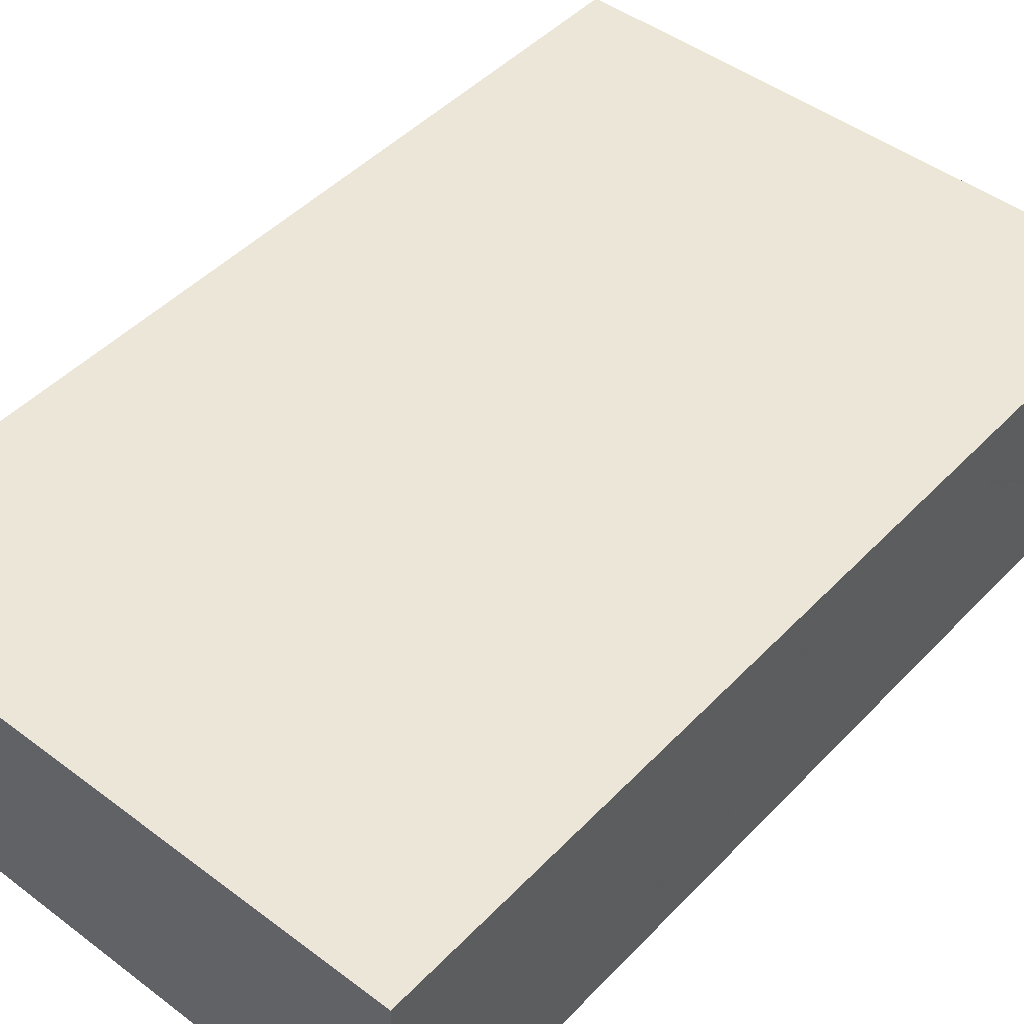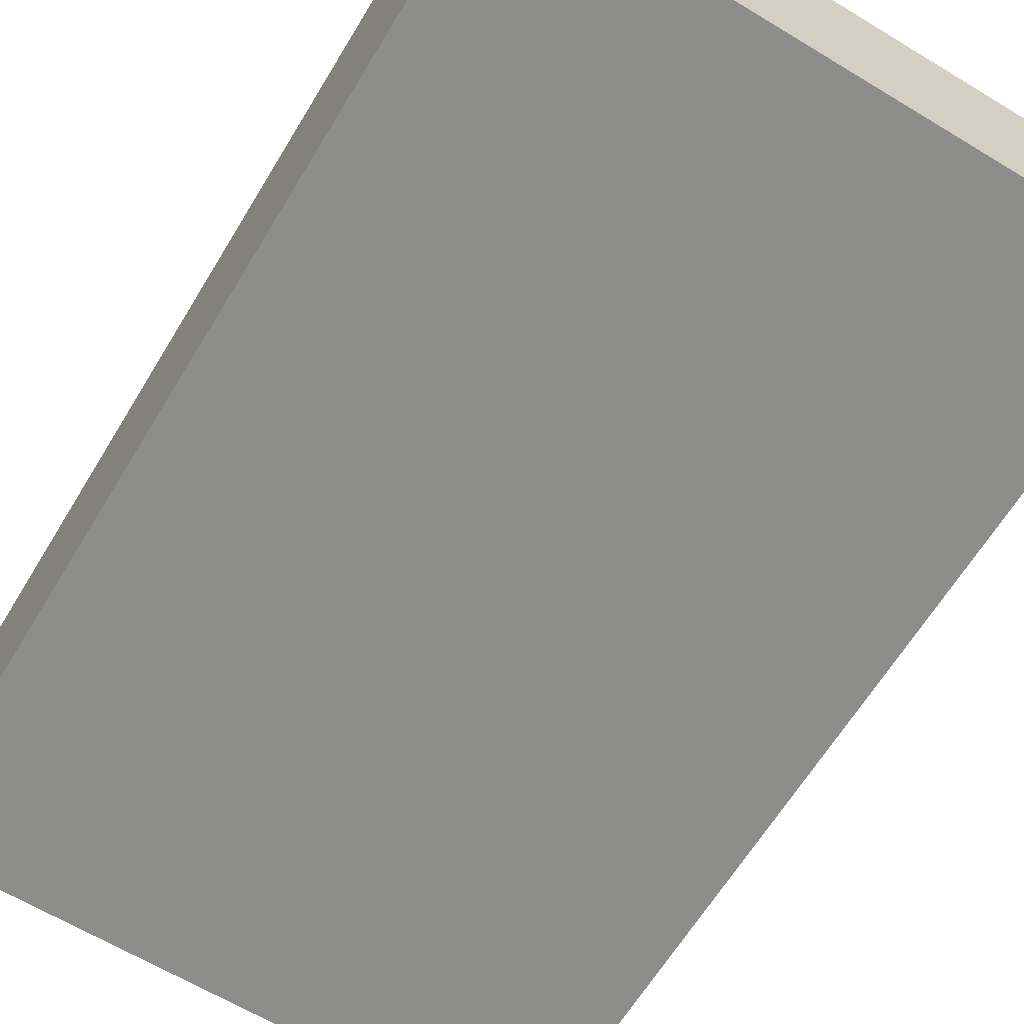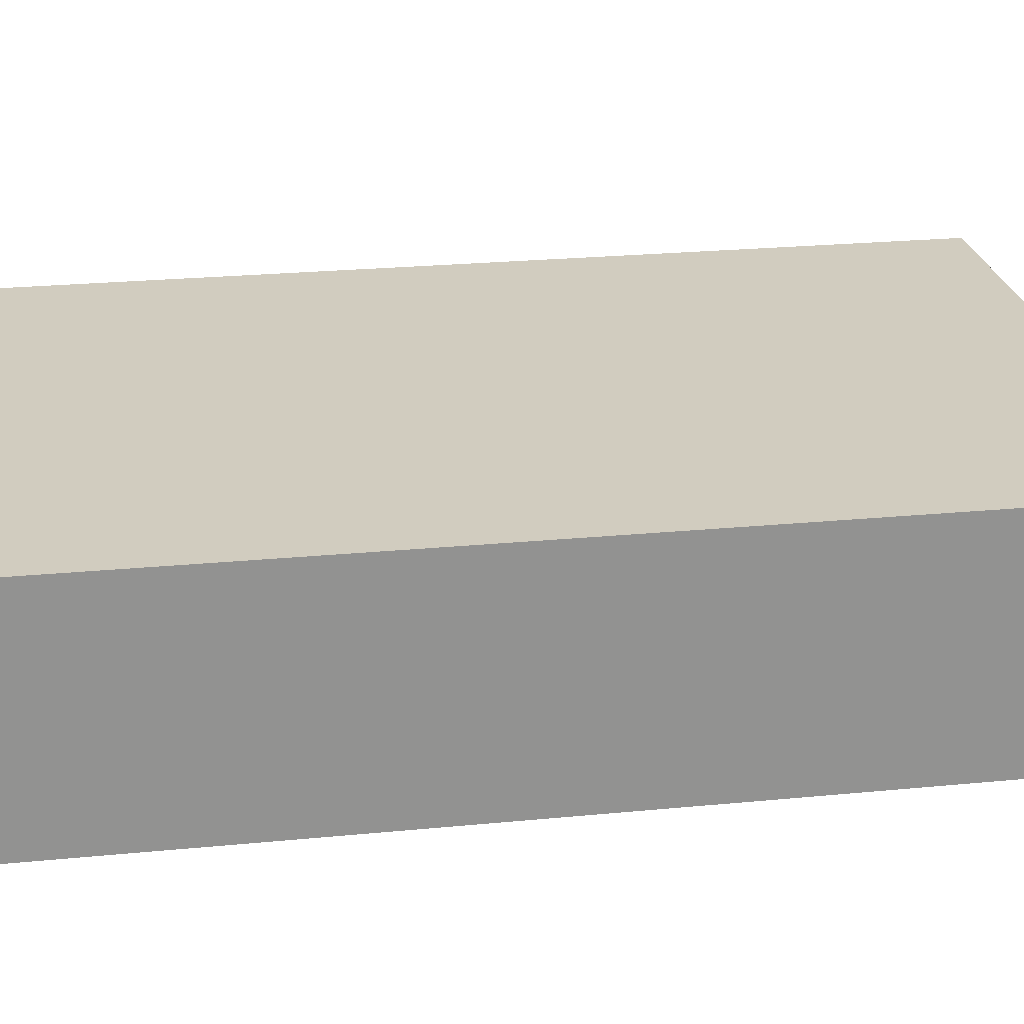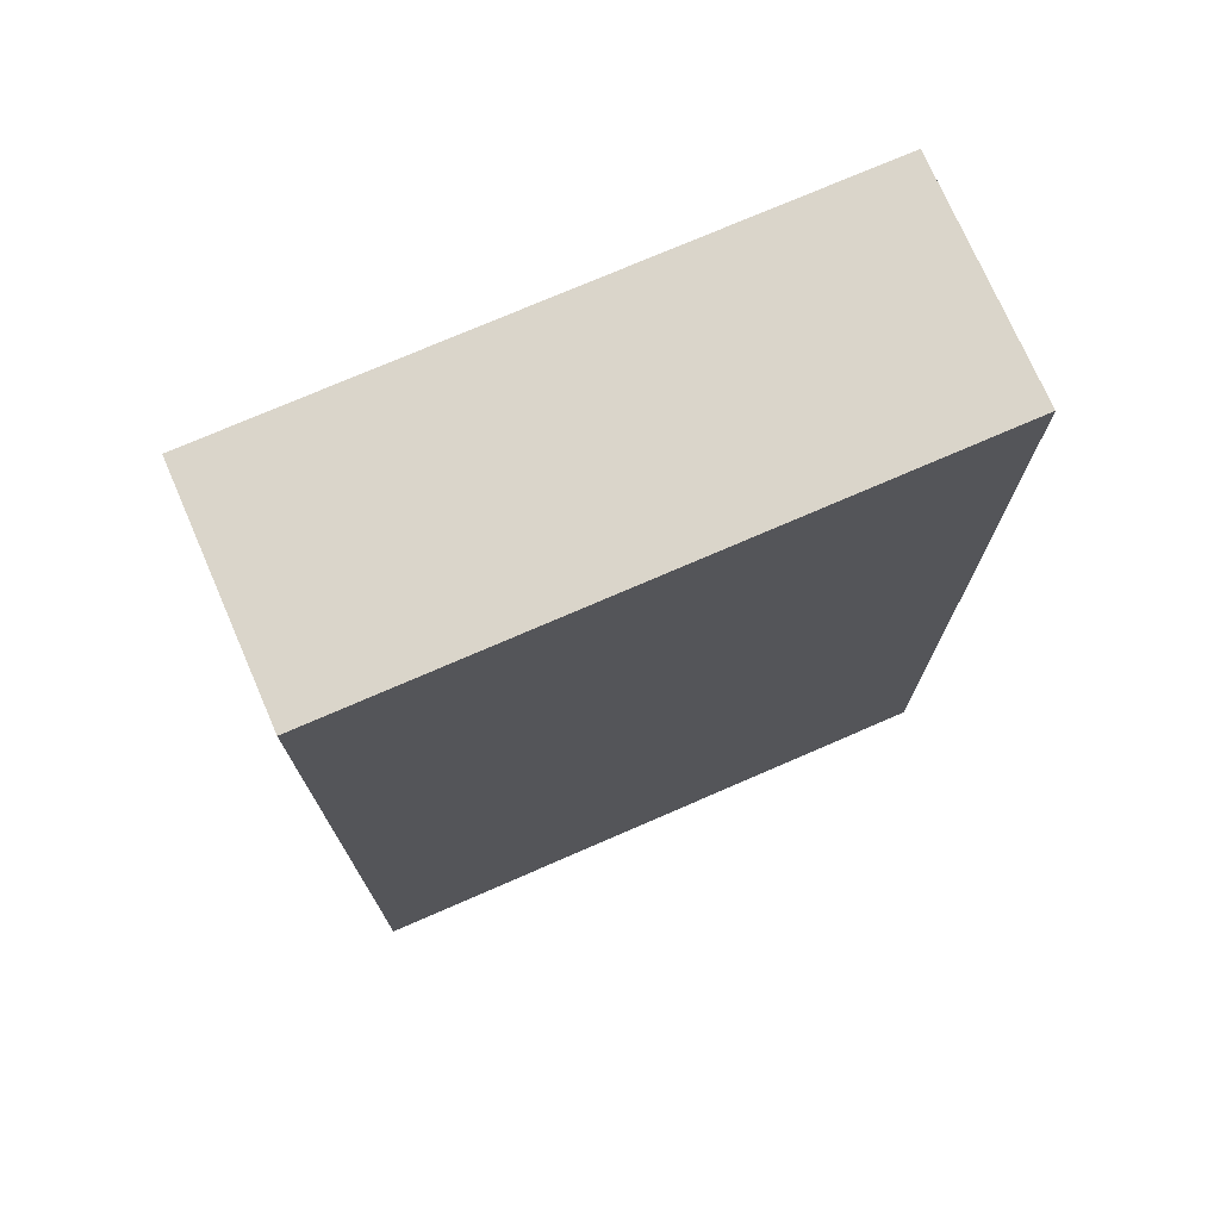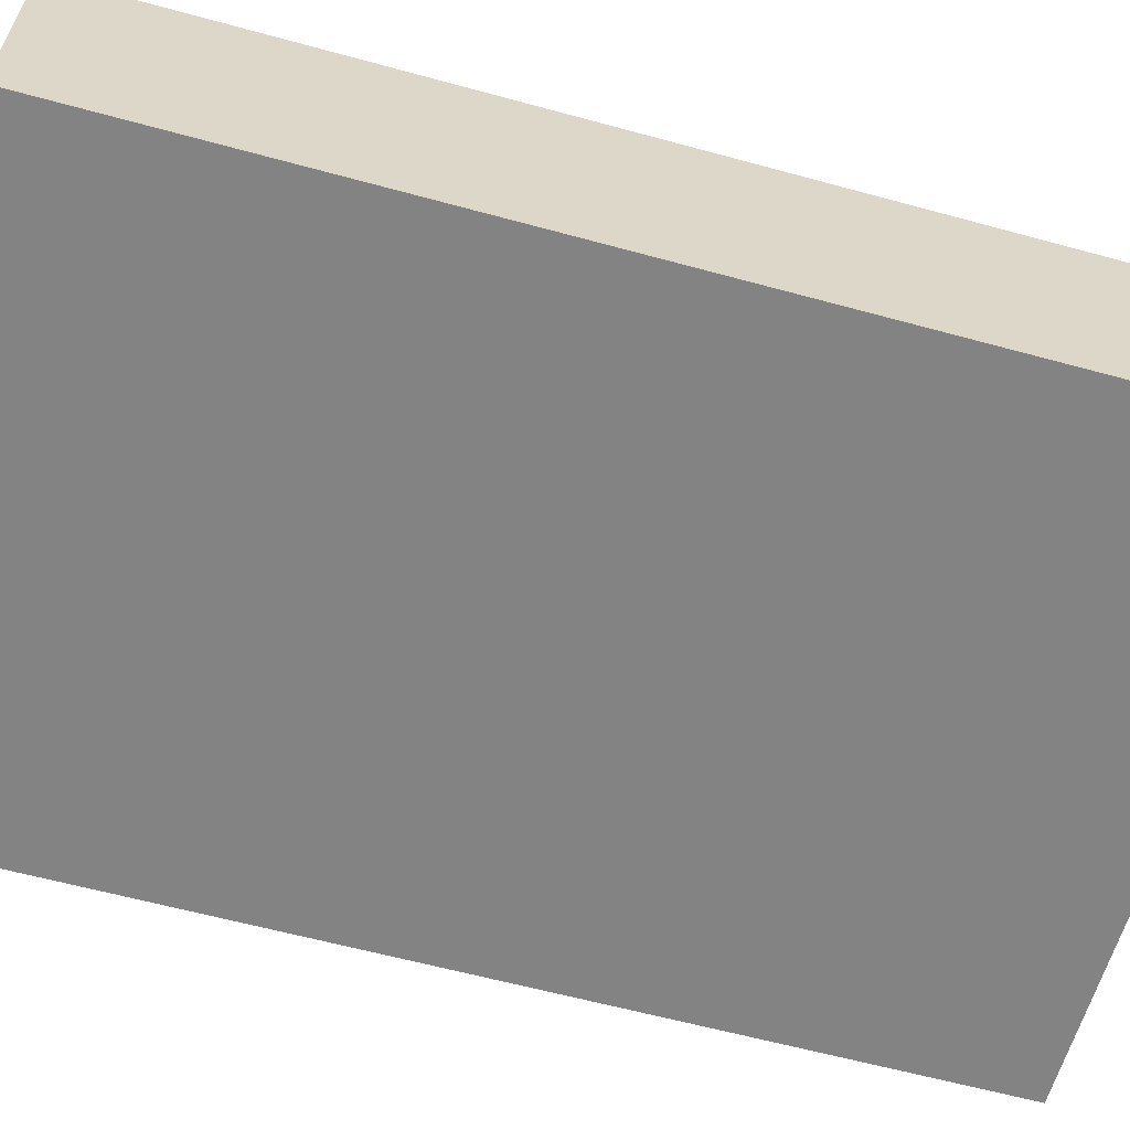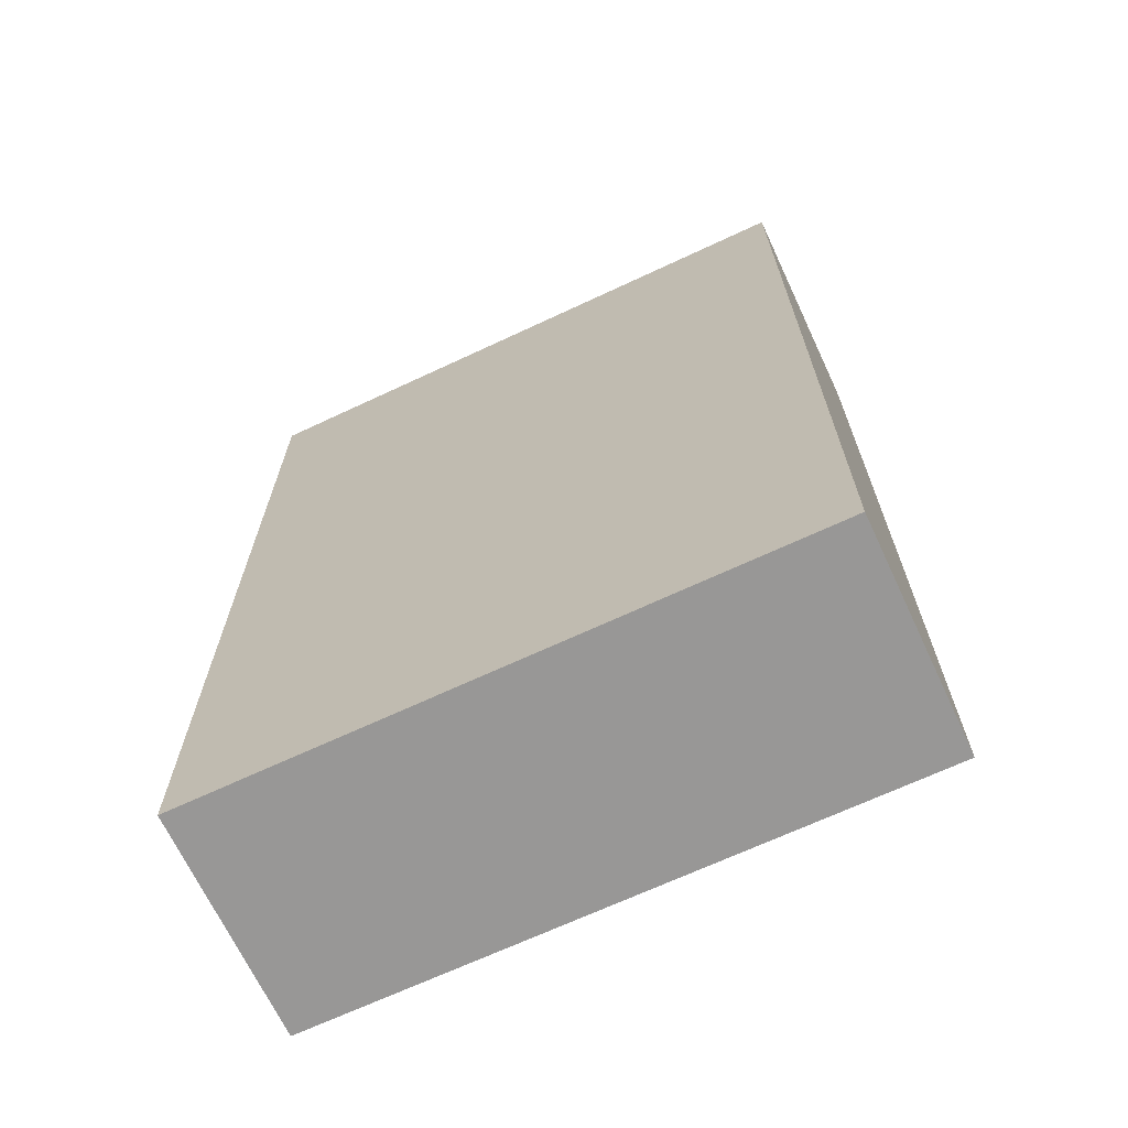
<metadata>
{"format":"obj","ext":"obj","renderer":"f3d","projection":"perspective","resolution":1024,"background":"white","views":[{"elev":46.4,"azim":40.6,"up":"+Z"},{"elev":-64.5,"azim":148.7,"up":"+Z"},{"elev":24.1,"azim":-99.2,"up":"+Z"},{"elev":74.3,"azim":156.5,"up":"+Y"},{"elev":-61.0,"azim":74.4,"up":"+Z"},{"elev":-68.3,"azim":-154.9,"up":"+Y"}]}
</metadata>
<code>
g xila_yewai_45_dizhuan_02
v -9.393 -20.05 0
v -9.393 13.31 0
v 11.87 13.31 0
v 11.87 -20.05 0
v -9.393 -20.05 7.979
v 11.87 -20.05 7.979
v 11.87 13.31 7.979
v -9.393 13.31 7.979
v -9.393 -20.05 0
v 11.87 -20.05 0
v 11.87 -20.05 7.979
v -9.393 -20.05 7.979
v 11.87 -20.05 0
v 11.87 13.31 0
v 11.87 13.31 7.979
v 11.87 -20.05 7.979
v 11.87 13.31 0
v -9.393 13.31 0
v -9.393 13.31 7.979
v 11.87 13.31 7.979
v -9.393 13.31 0
v -9.393 -20.05 0
v -9.393 -20.05 7.979
v -9.393 13.31 7.979
f 1 2 3
f 3 4 1
f 5 6 7
f 7 8 5
f 9 10 11
f 11 12 9
f 13 14 15
f 15 16 13
f 17 18 19
f 19 20 17
f 21 22 23
f 23 24 21

</code>
